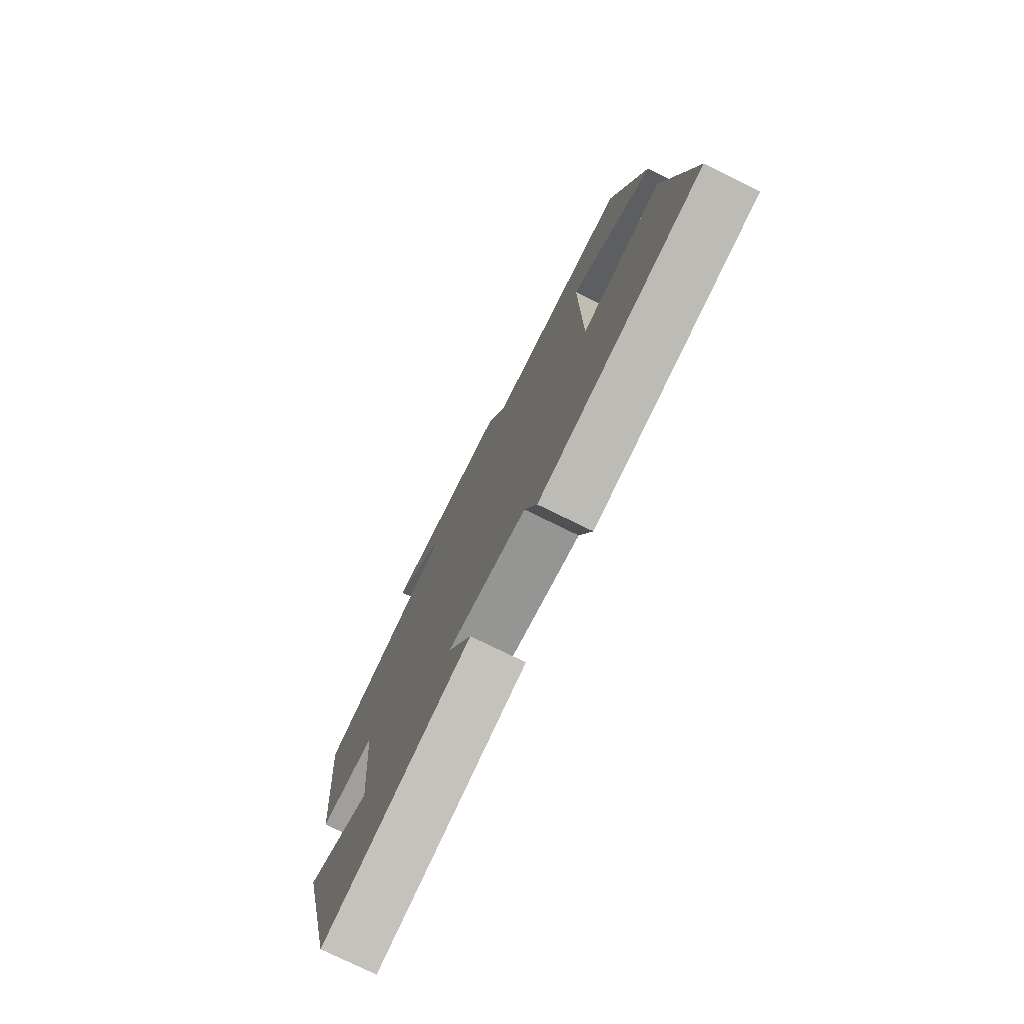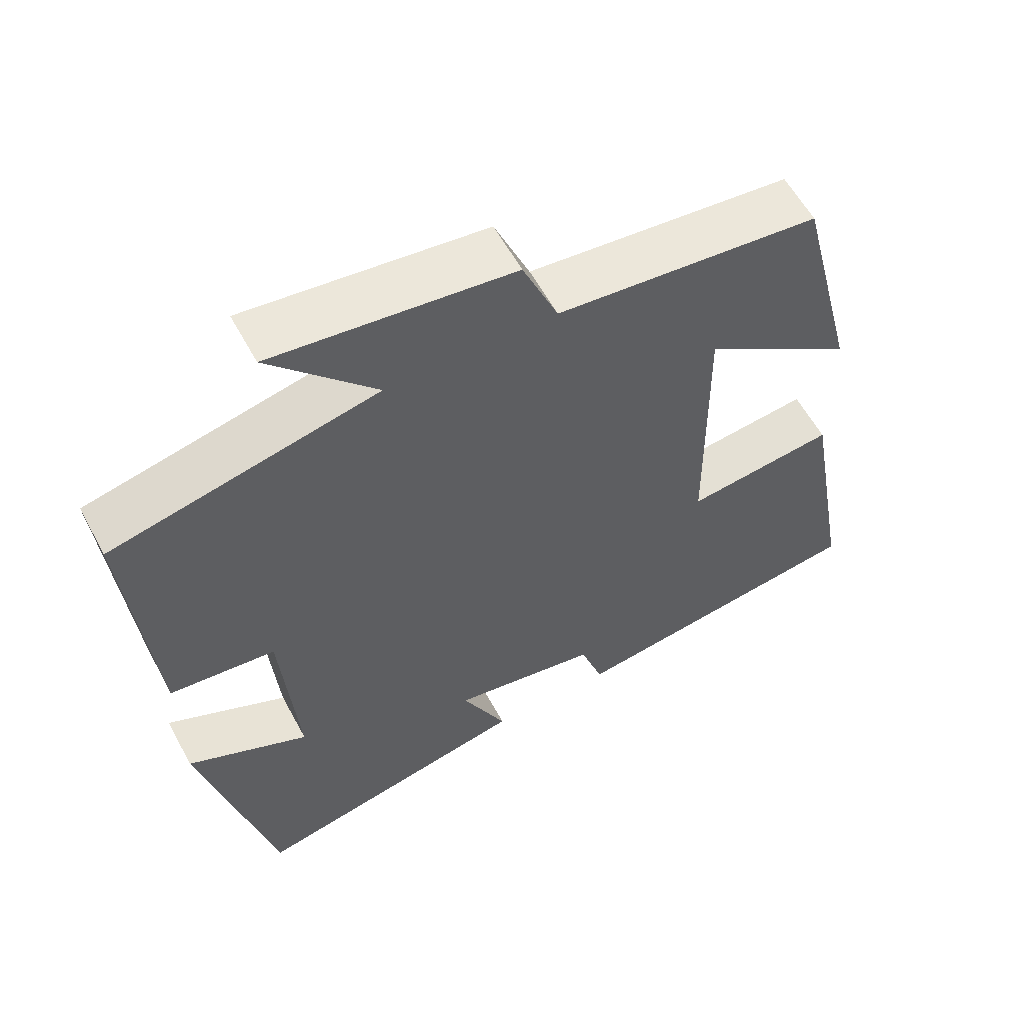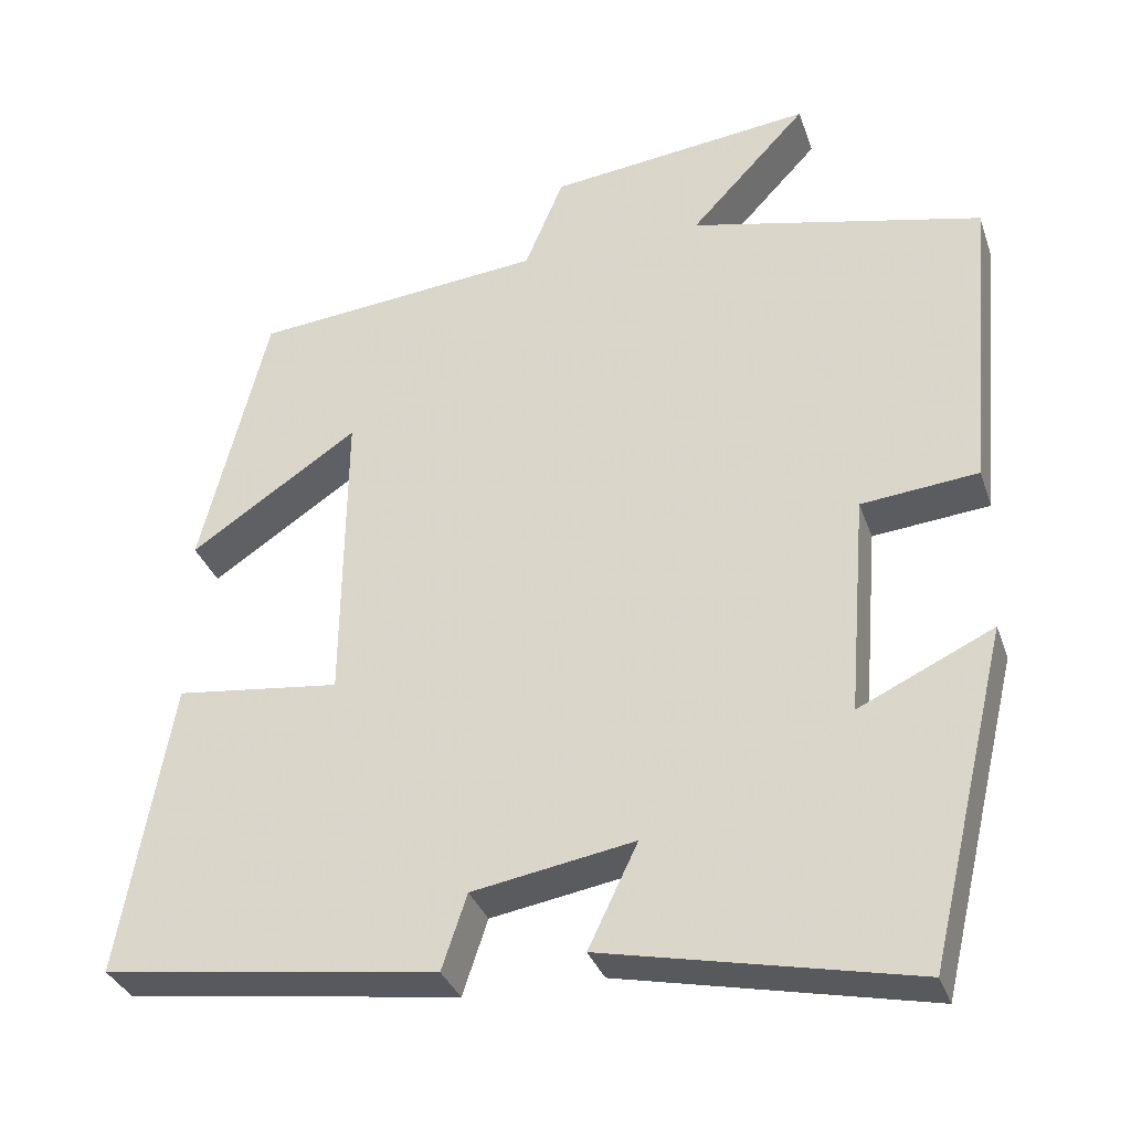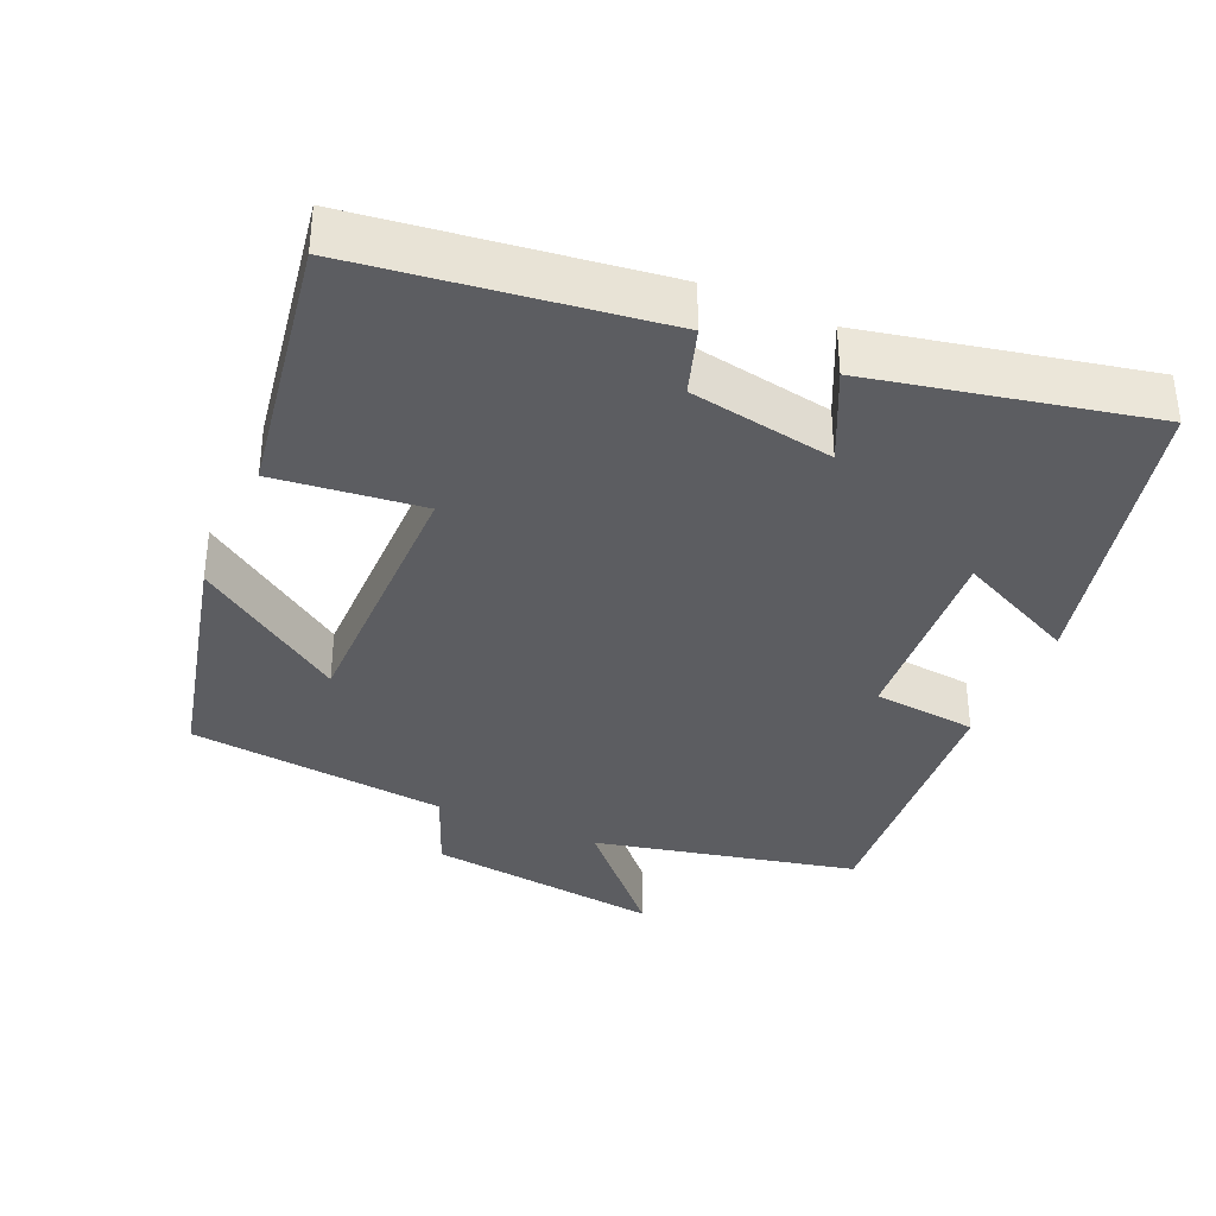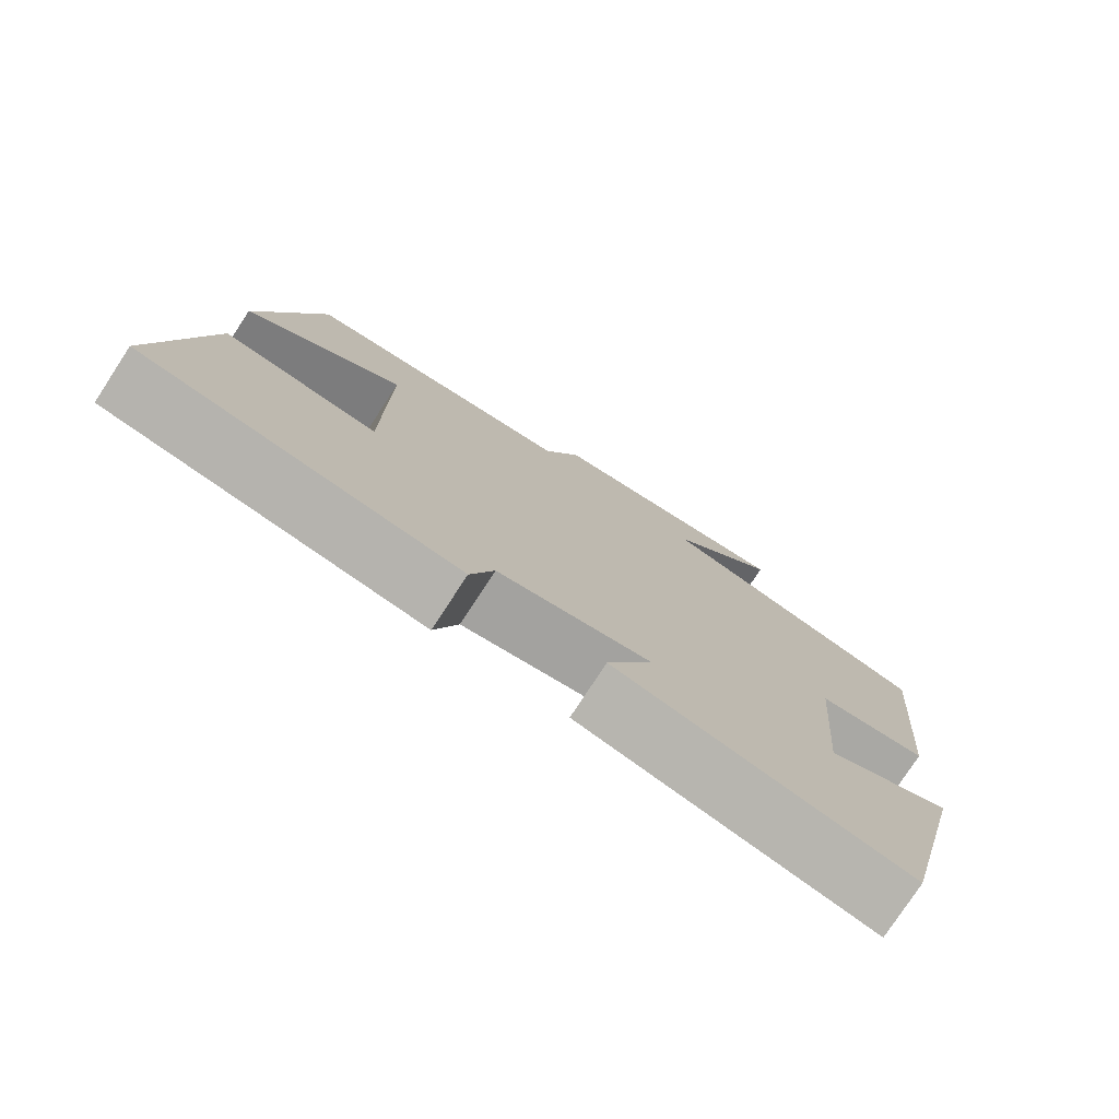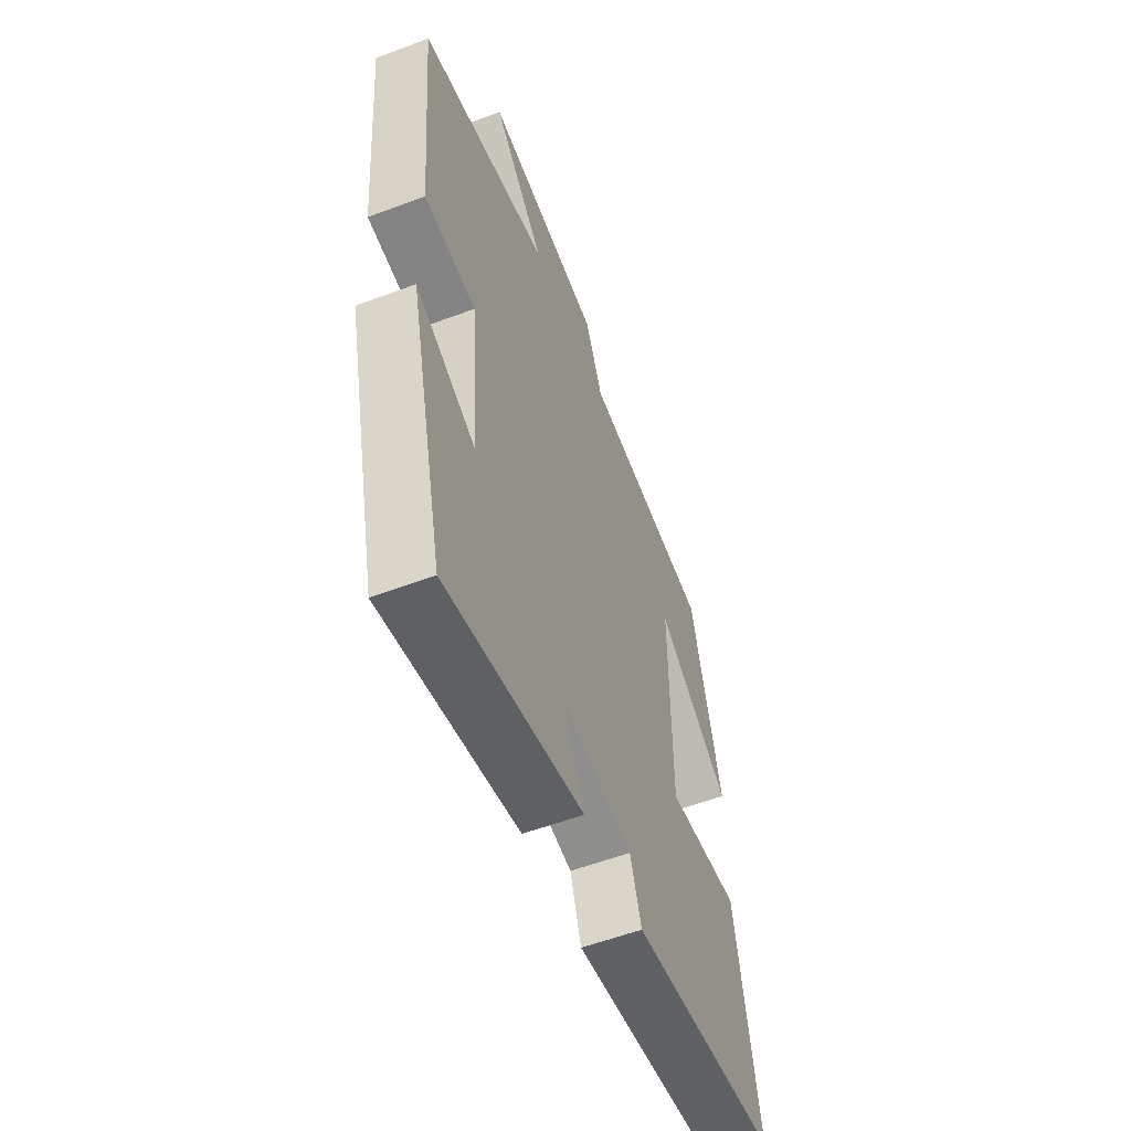
<metadata>
{"format":"obj","ext":"obj","renderer":"f3d","projection":"perspective","resolution":1024,"background":"white","views":[{"elev":-76.6,"azim":63.8,"up":"+Z"},{"elev":58.6,"azim":-28.2,"up":"+Z"},{"elev":-33.5,"azim":-162.3,"up":"+Z"},{"elev":-36.3,"azim":155.9,"up":"+Y"},{"elev":-77.5,"azim":146.8,"up":"+Z"},{"elev":-56.3,"azim":-68.5,"up":"+Z"}]}
</metadata>
<code>
v -0.533 0.07 0.417
v -0.172 0.07 0.5
v -0.316 0.07 0.653
v 0.01 0.07 0.615
v 0.058 0.07 0.5
v 0.417 0.07 0.465
v 0.5 0.07 0.134
v 0.292 0.07 0.273
v 0.296 0.07 -0.103
v 0.5 0.07 -0.078
v 0.564 0.07 -0.442
v 0.15 0.07 -0.5
v 0.119 0.07 -0.407
v -0.081 0.07 -0.373
v -0.02 0.07 -0.5
v -0.402 0.07 -0.583
v -0.5 0.07 -0.172
v -0.334 0.07 -0.25
v -0.356 0.07 0.024
v -0.5 0.07 0.038
v -0.533 0 0.417
v -0.172 0 0.5
v -0.316 0 0.653
v 0.01 0 0.615
v 0.058 0 0.5
v 0.417 0 0.465
v 0.5 0 0.134
v 0.292 0 0.273
v 0.296 0 -0.103
v 0.5 0 -0.078
v 0.564 0 -0.442
v 0.15 0 -0.5
v 0.119 0 -0.407
v -0.081 0 -0.373
v -0.02 0 -0.5
v -0.402 0 -0.583
v -0.5 0 -0.172
v -0.334 0 -0.25
v -0.356 0 0.024
v -0.5 0 0.038
f 19 20 1 2
f 18 19 2
f 15 16 17 18
f 14 15 18
f 13 14 18 2
f 12 13 2
f 9 10 11 12
f 8 9 12 2
f 5 6 7 8
f 5 8 2 3
f 3 4 5
f 22 21 40 39
f 22 39 38
f 38 37 36 35
f 38 35 34
f 22 38 34 33
f 22 33 32
f 32 31 30 29
f 22 32 29 28
f 28 27 26 25
f 23 22 28 25
f 25 24 23
f 1 21 22 2
f 2 22 23 3
f 3 23 24 4
f 4 24 25 5
f 5 25 26 6
f 6 26 27 7
f 7 27 28 8
f 8 28 29 9
f 9 29 30 10
f 10 30 31 11
f 11 31 32 12
f 12 32 33 13
f 13 33 34 14
f 14 34 35 15
f 15 35 36 16
f 16 36 37 17
f 17 37 38 18
f 18 38 39 19
f 19 39 40 20
f 20 40 21 1

</code>
